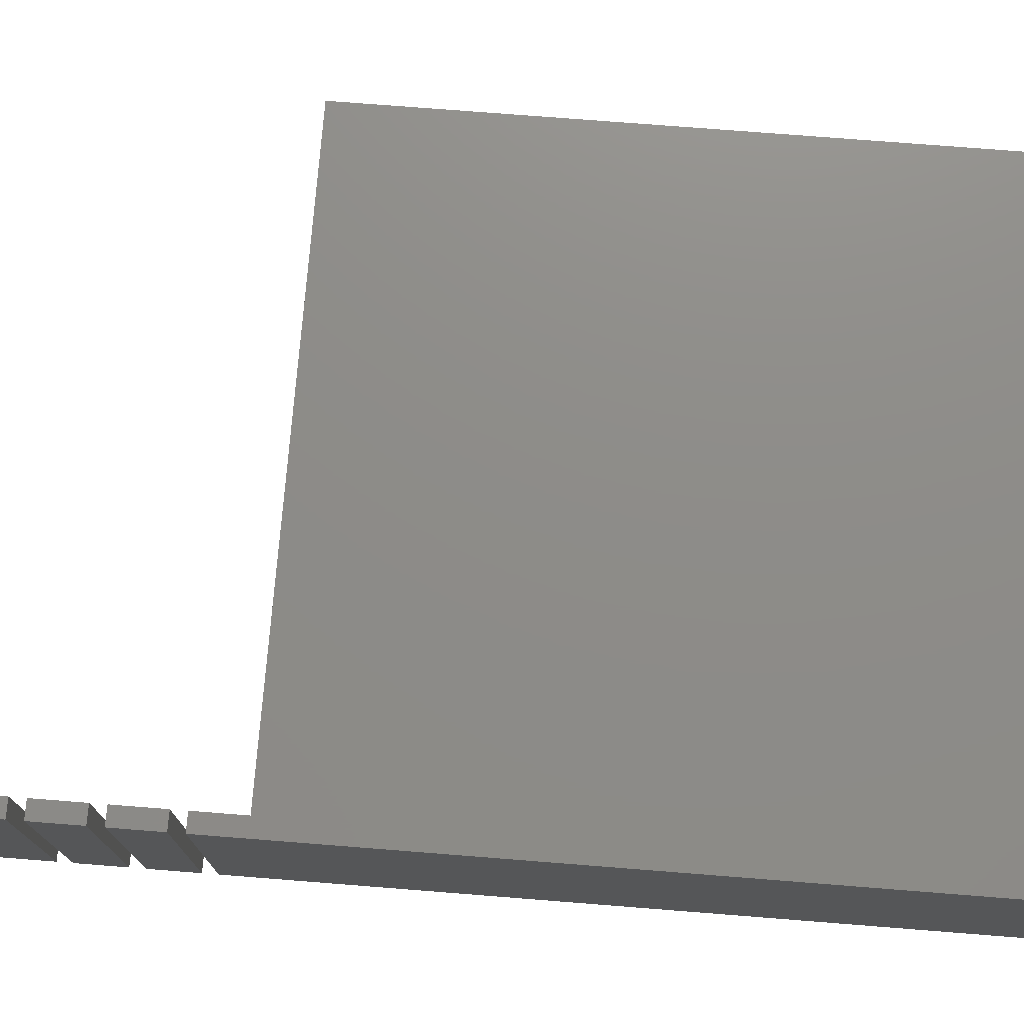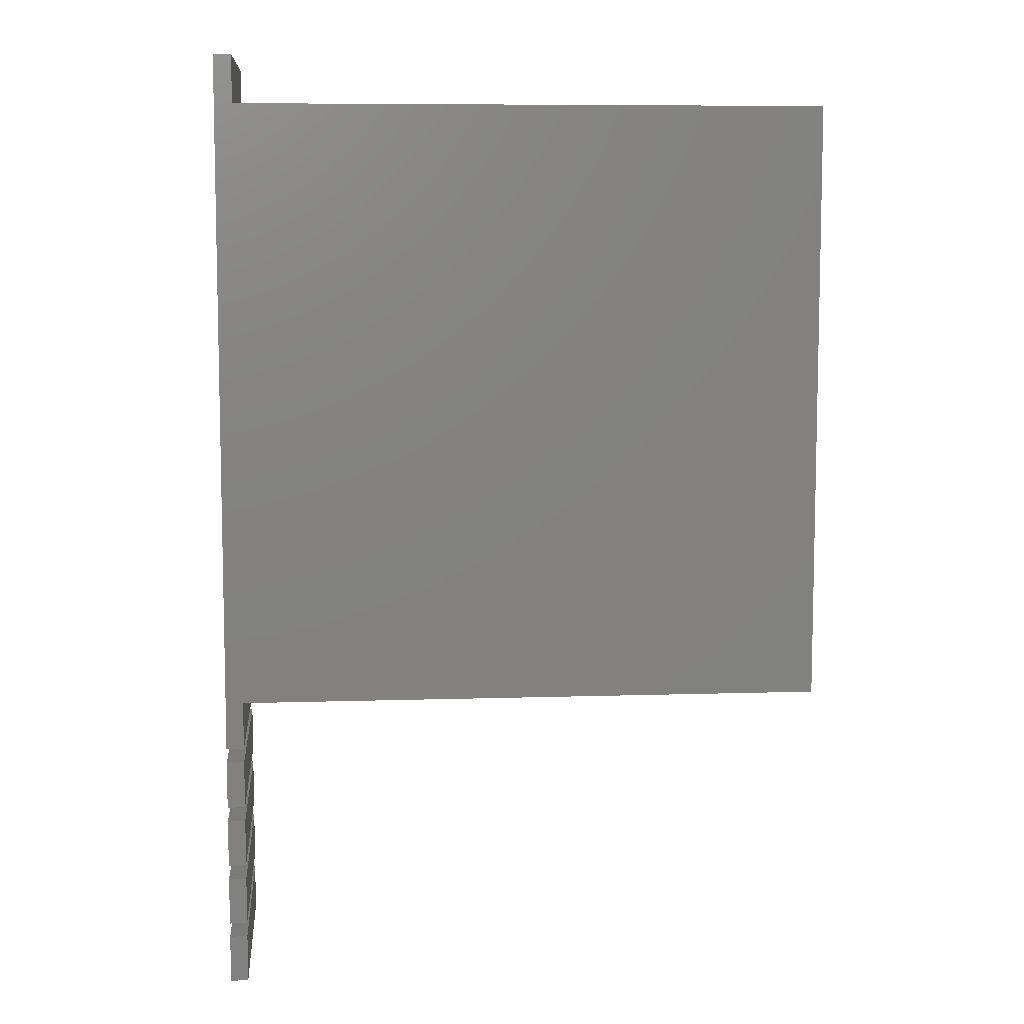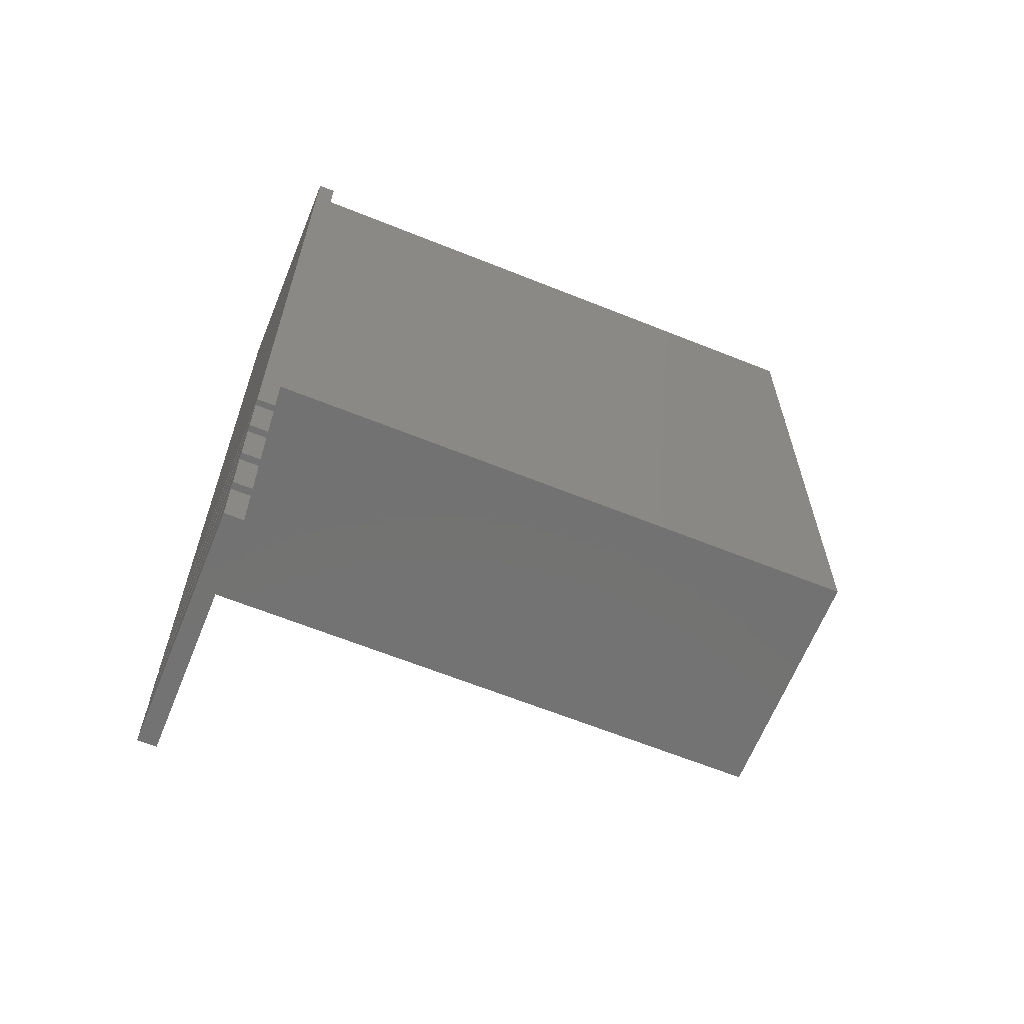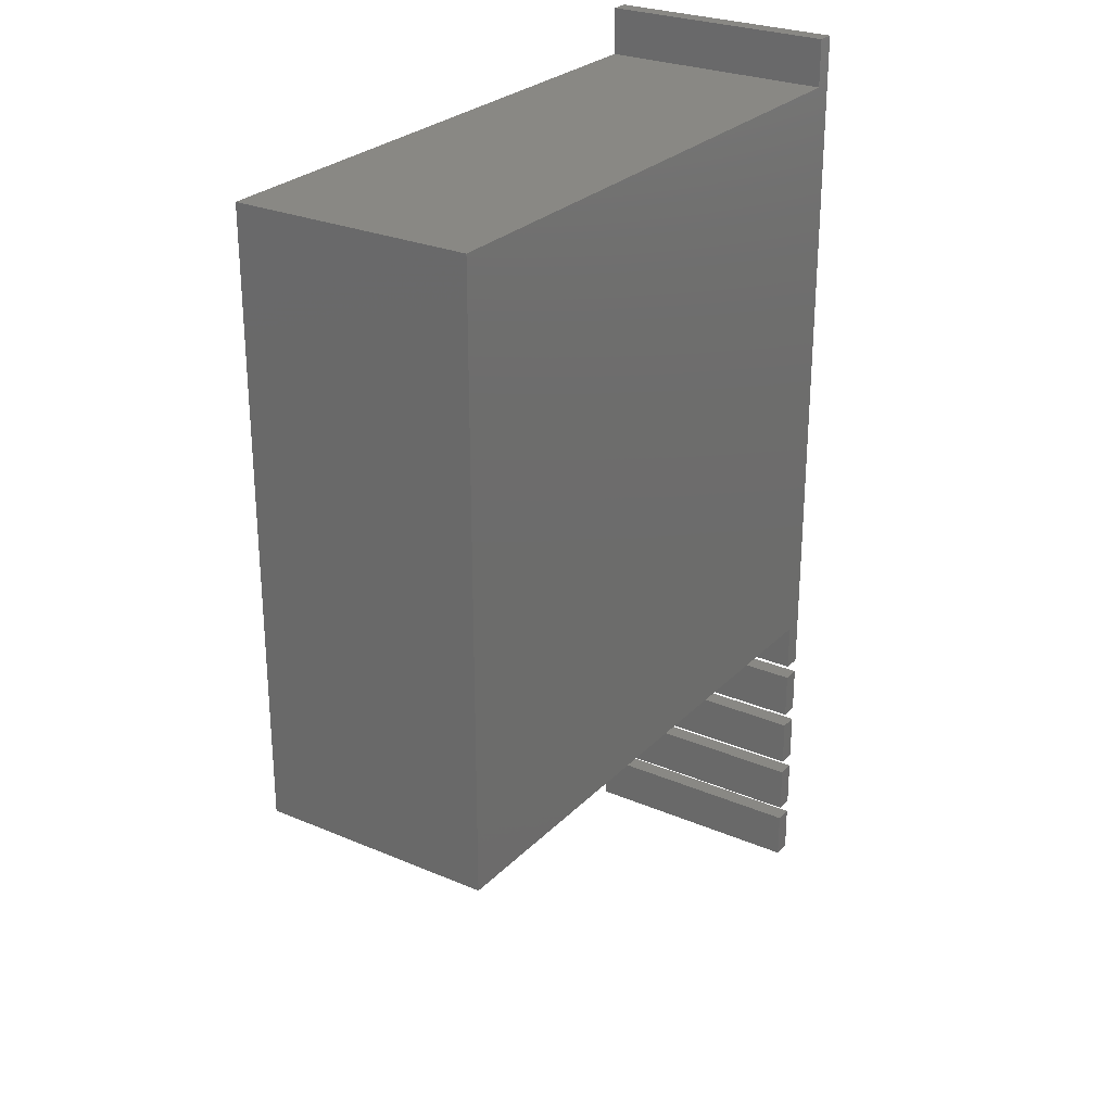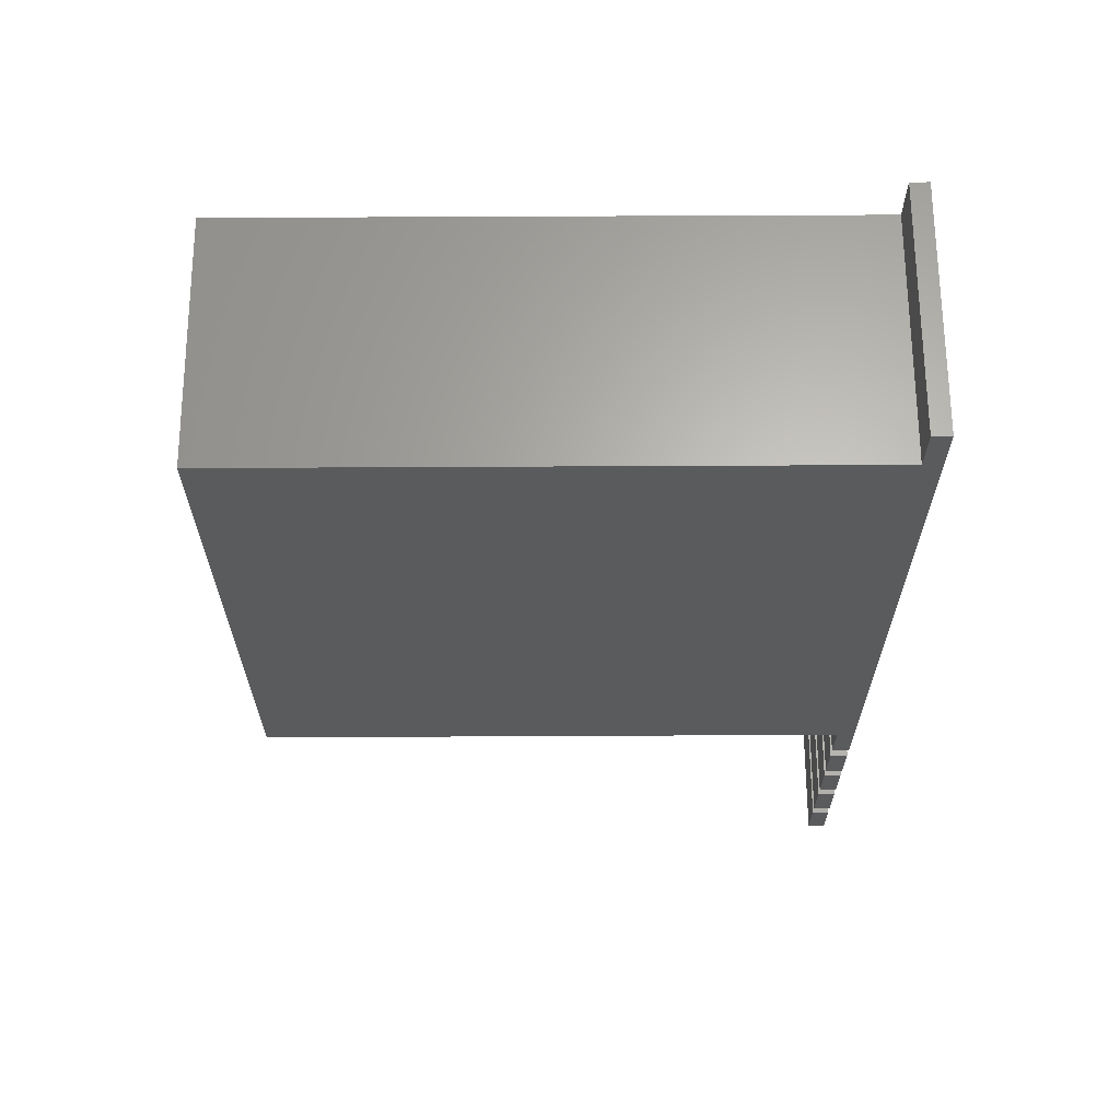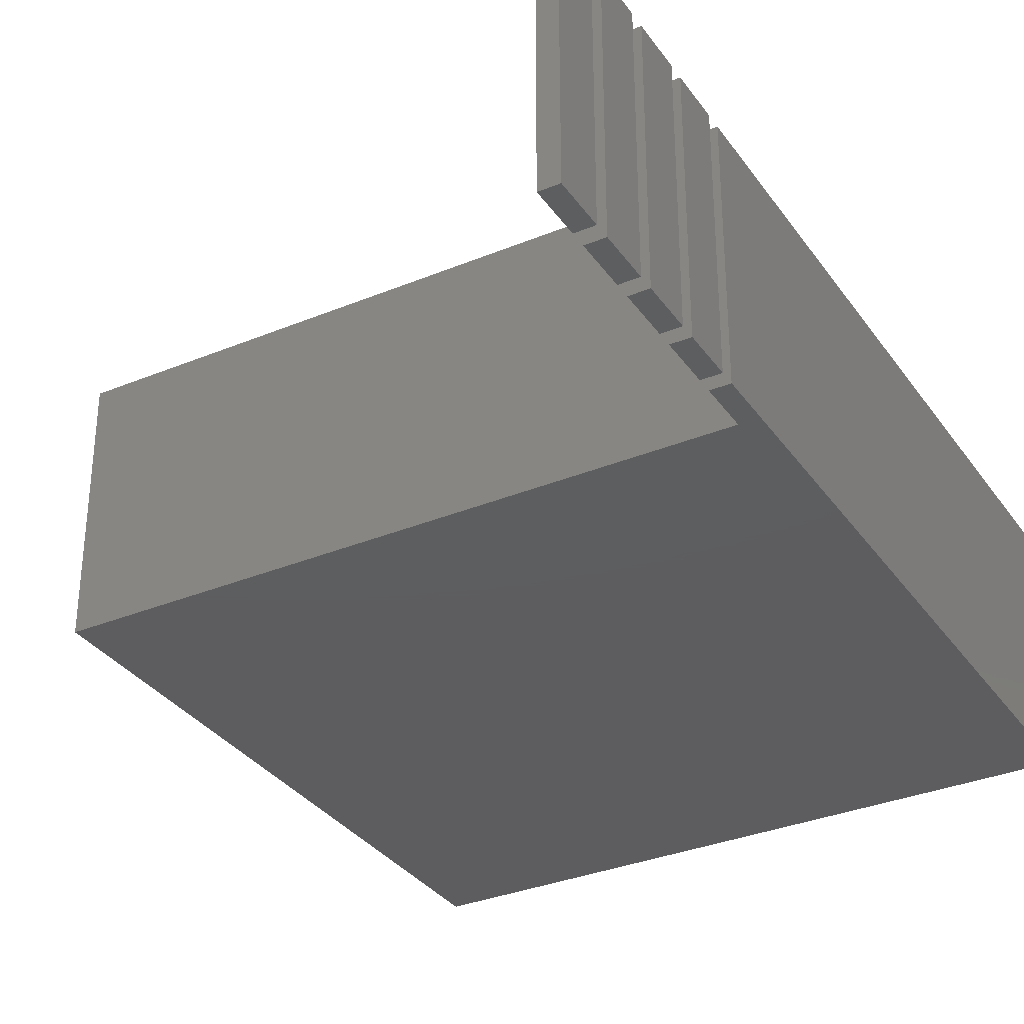
<metadata>
{"format":"stl","ext":"stl","renderer":"f3d","projection":"perspective","resolution":1024,"background":"white","views":[{"elev":74.8,"azim":-85.5,"up":"+Y"},{"elev":8.0,"azim":-5.1,"up":"+Z"},{"elev":-64.6,"azim":-22.0,"up":"+Z"},{"elev":26.8,"azim":123.6,"up":"+Z"},{"elev":64.8,"azim":179.7,"up":"+Z"},{"elev":-33.1,"azim":-150.4,"up":"+Y"}]}
</metadata>
<code>
# stl→obj: 49 verts, 78 faces
v 39.18 0.1 0.65
v 39.2 0.1 0.1
v 39.18 0.1 0.1
v 39.2 0.1 0.61
v 39.7 0.1 0.1
v 39.2 0.1 0.65
v 39.7 0.1 0.61
v 39.2 -0.1 0.1
v 39.7 -0.1 0.1
v 39.7 -0.1 0.61
v 39.2 -0.1 0.61
v 39.2 -0.1 0.65
v 39.18 -0.1 0.65
v 39.2 0.1 -0.15
v 39.18 -0.1 -0.15
v 39.18 0.1 -0.15
v 39.2 -0.1 -0.15
v 39.2 -0.1 -0.1096
v 39.18 -0.1 -0.1096
v 39.18 0.1 -0.1096
v 39.2 0.1 -0.1096
v 39.18 -0.1 0.0596
v 39.2 -0.1 0.0596
v 39.2 -0.1 -0.0572
v 39.18 -0.1 -0.0976
v 39.2 -0.1 -0.0976
v 39.18 -0.1 -0.0572
v 39.2 -0.1 -0.0048
v 39.18 -0.1 -0.0452
v 39.2 -0.1 -0.0452
v 39.18 -0.1 -0.0048
v 39.2 -0.1 0.0476
v 39.18 -0.1 0.0072
v 39.2 -0.1 0.0072
v 39.18 -0.1 0.0476
v 39.18 0.1 0.0596
v 39.2 0.1 0.0596
v 39.18 0.1 0.0476
v 39.2 0.1 0.0072
v 39.18 0.1 0.0072
v 39.2 0.1 0.0476
v 39.18 0.1 -0.0048
v 39.2 0.1 -0.0452
v 39.18 0.1 -0.0452
v 39.2 0.1 -0.0048
v 39.18 0.1 -0.0572
v 39.2 0.1 -0.0976
v 39.18 0.1 -0.0976
v 39.2 0.1 -0.0572
f 1 2 3
f 2 1 4
f 2 4 5
f 4 1 6
f 7 5 4
f 5 8 2
f 8 5 9
f 5 10 9
f 10 5 7
f 10 4 11
f 4 10 7
f 4 12 11
f 12 4 6
f 12 1 13
f 1 12 6
f 14 15 16
f 15 14 17
f 18 15 17
f 15 18 19
f 20 15 19
f 15 20 16
f 20 14 16
f 14 20 21
f 18 20 19
f 20 18 21
f 14 18 17
f 18 14 21
f 10 8 9
f 8 22 23
f 22 8 13
f 13 8 11
f 11 8 10
f 13 11 12
f 24 25 26
f 25 24 27
f 28 29 30
f 29 28 31
f 32 33 34
f 33 32 35
f 1 22 13
f 22 1 36
f 36 1 3
f 37 8 23
f 8 37 2
f 37 22 36
f 22 37 23
f 3 37 36
f 37 3 2
f 38 39 40
f 39 38 41
f 38 33 35
f 33 38 40
f 39 33 40
f 33 39 34
f 39 32 34
f 32 39 41
f 32 38 35
f 38 32 41
f 42 43 44
f 43 42 45
f 42 29 31
f 29 42 44
f 43 29 44
f 29 43 30
f 43 28 30
f 28 43 45
f 28 42 31
f 42 28 45
f 46 47 48
f 47 46 49
f 46 25 27
f 25 46 48
f 47 25 48
f 25 47 26
f 47 24 26
f 24 47 49
f 24 46 27
f 46 24 49

</code>
